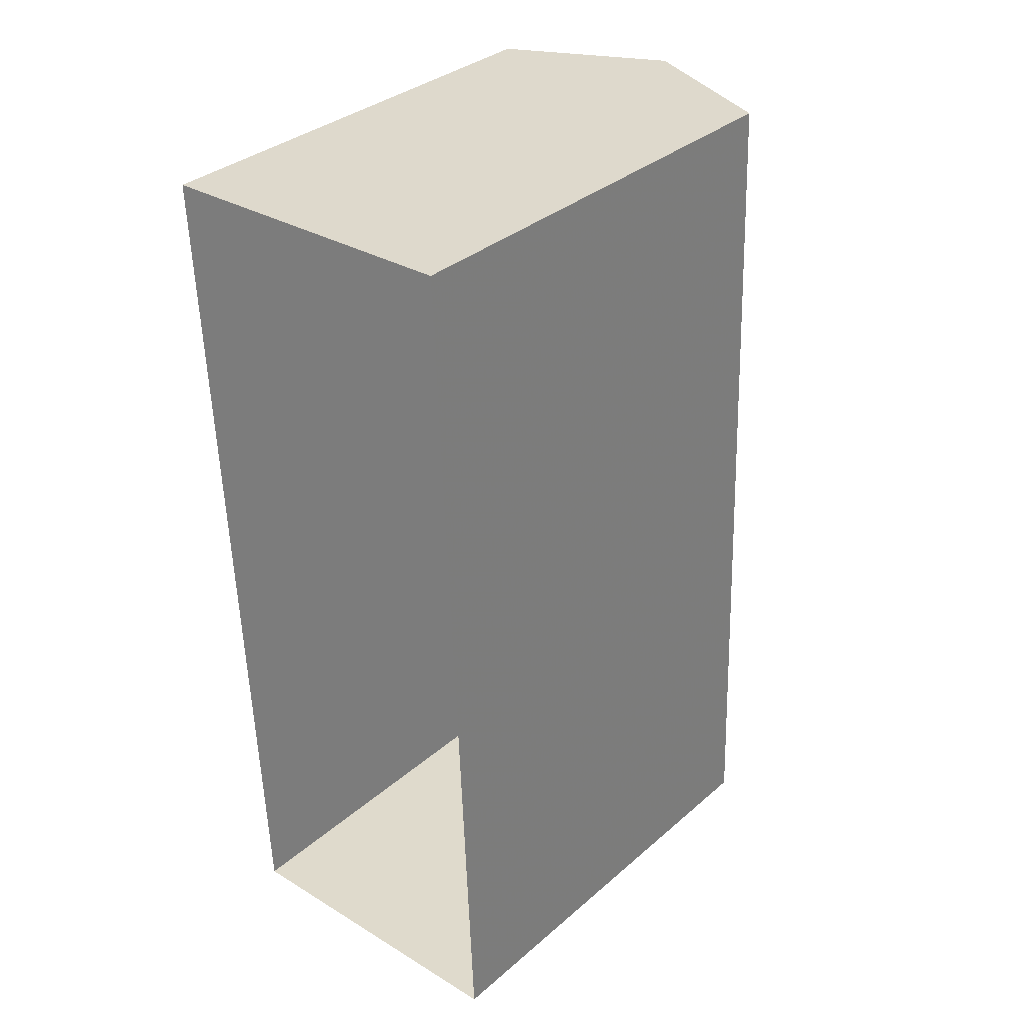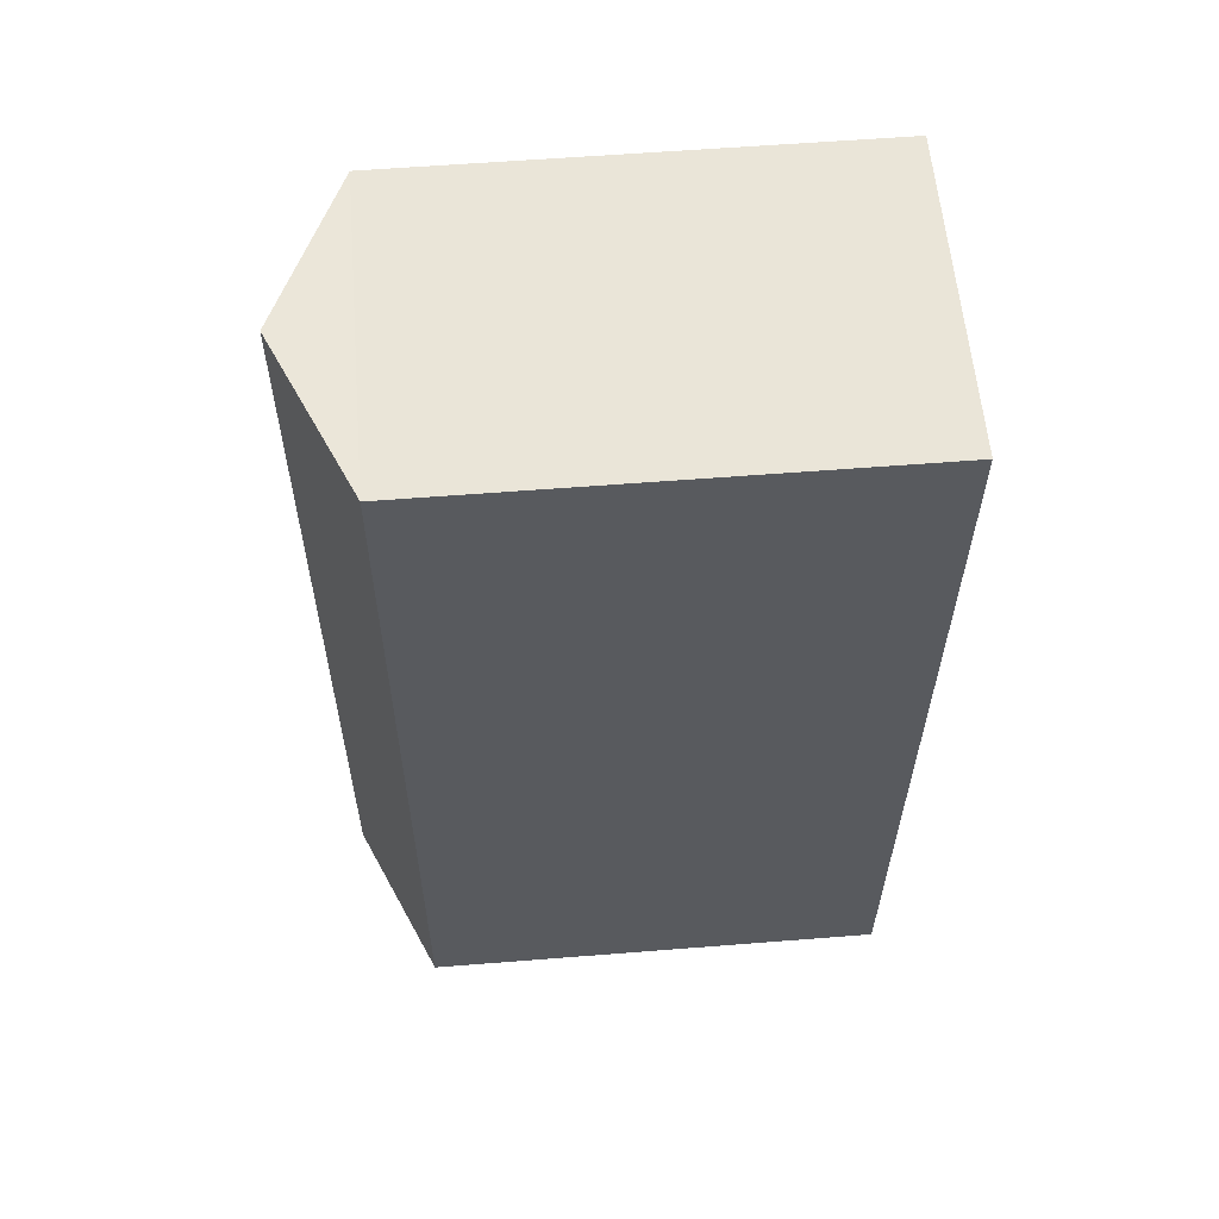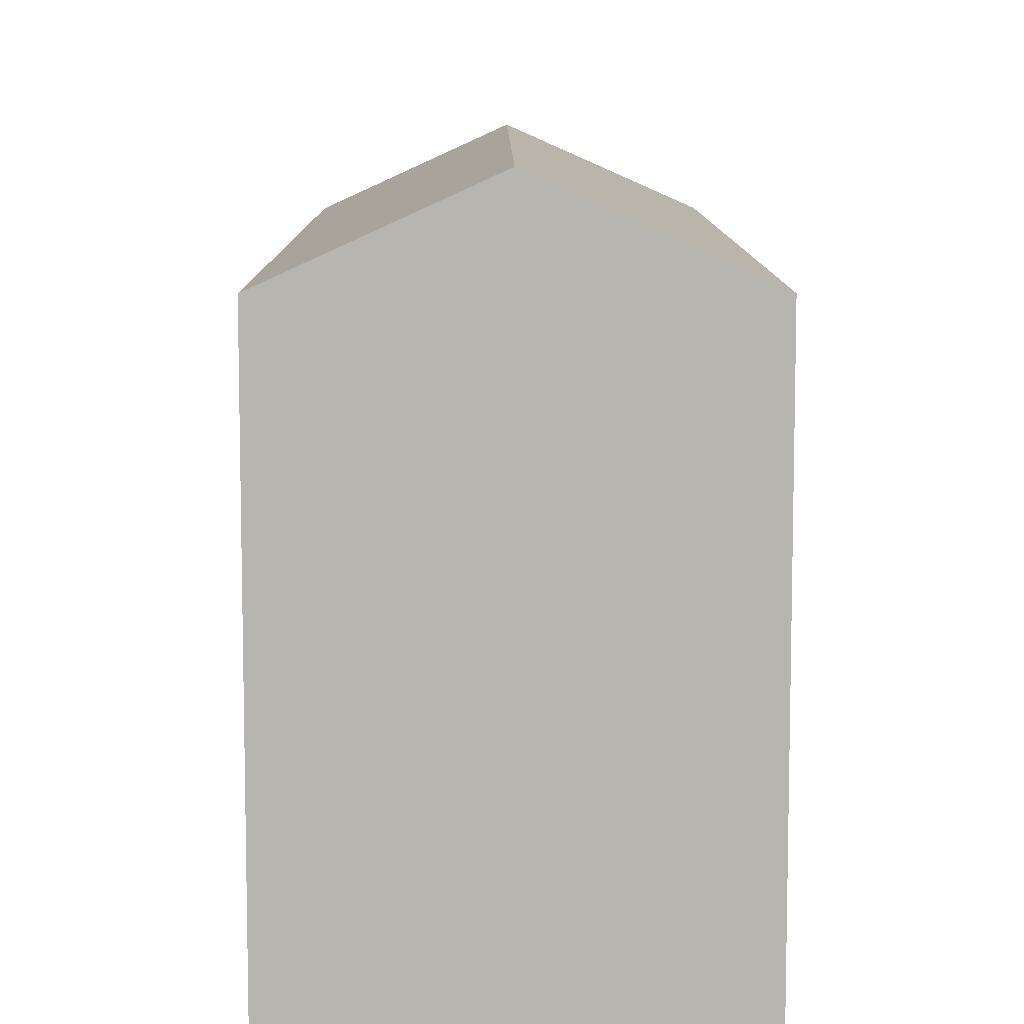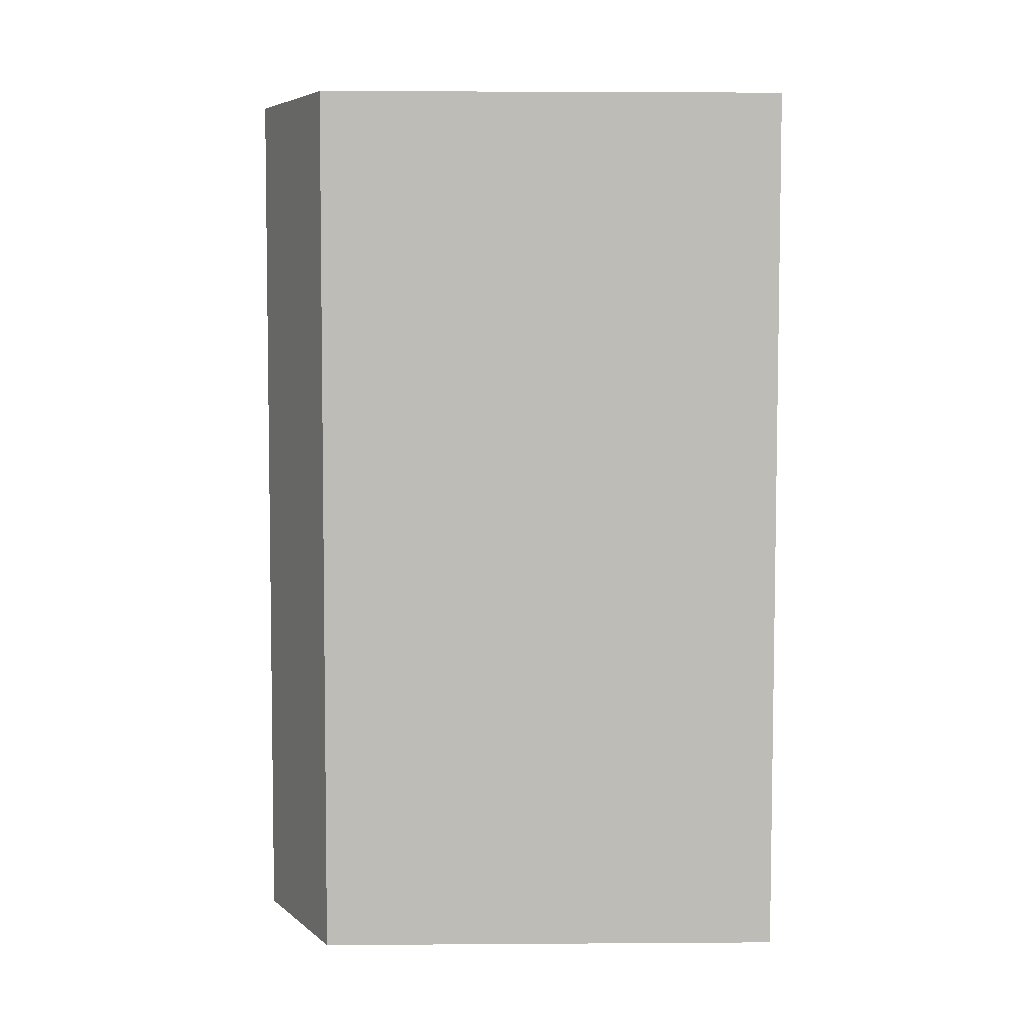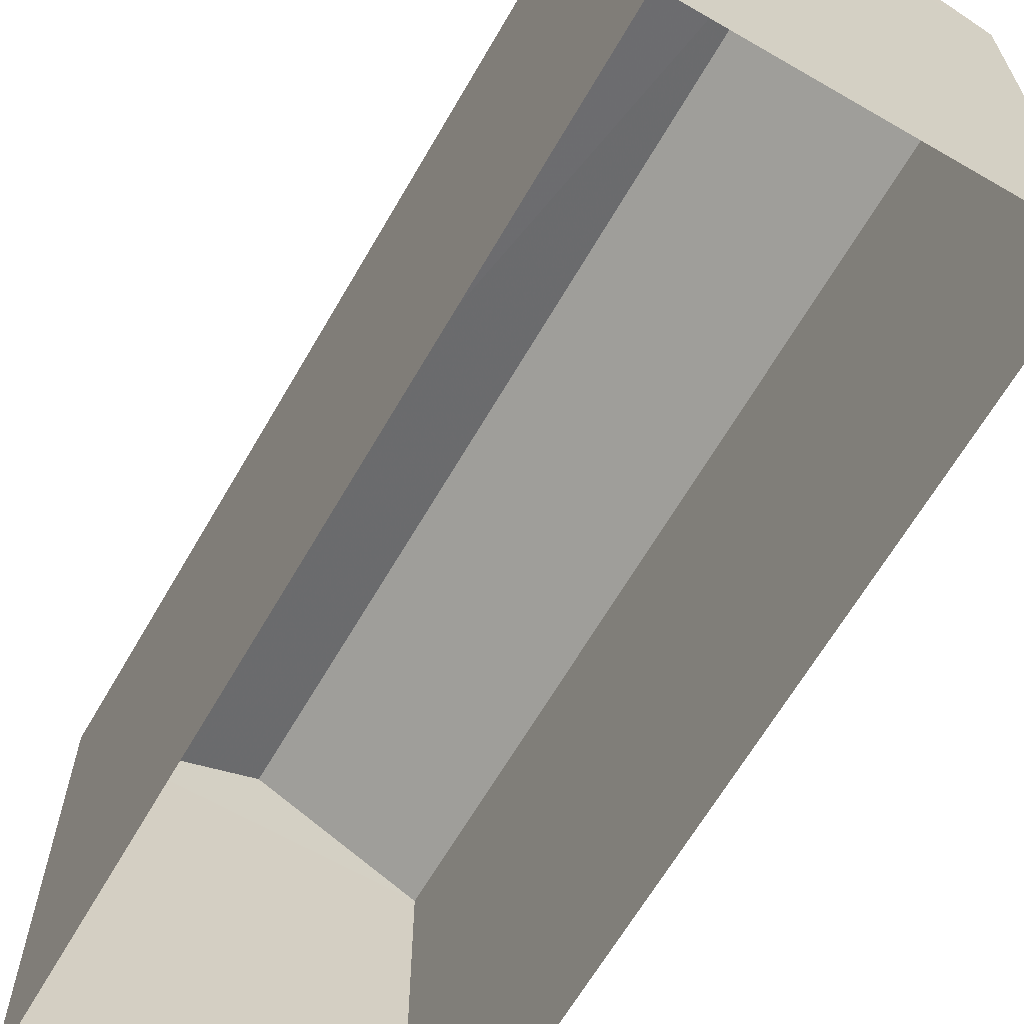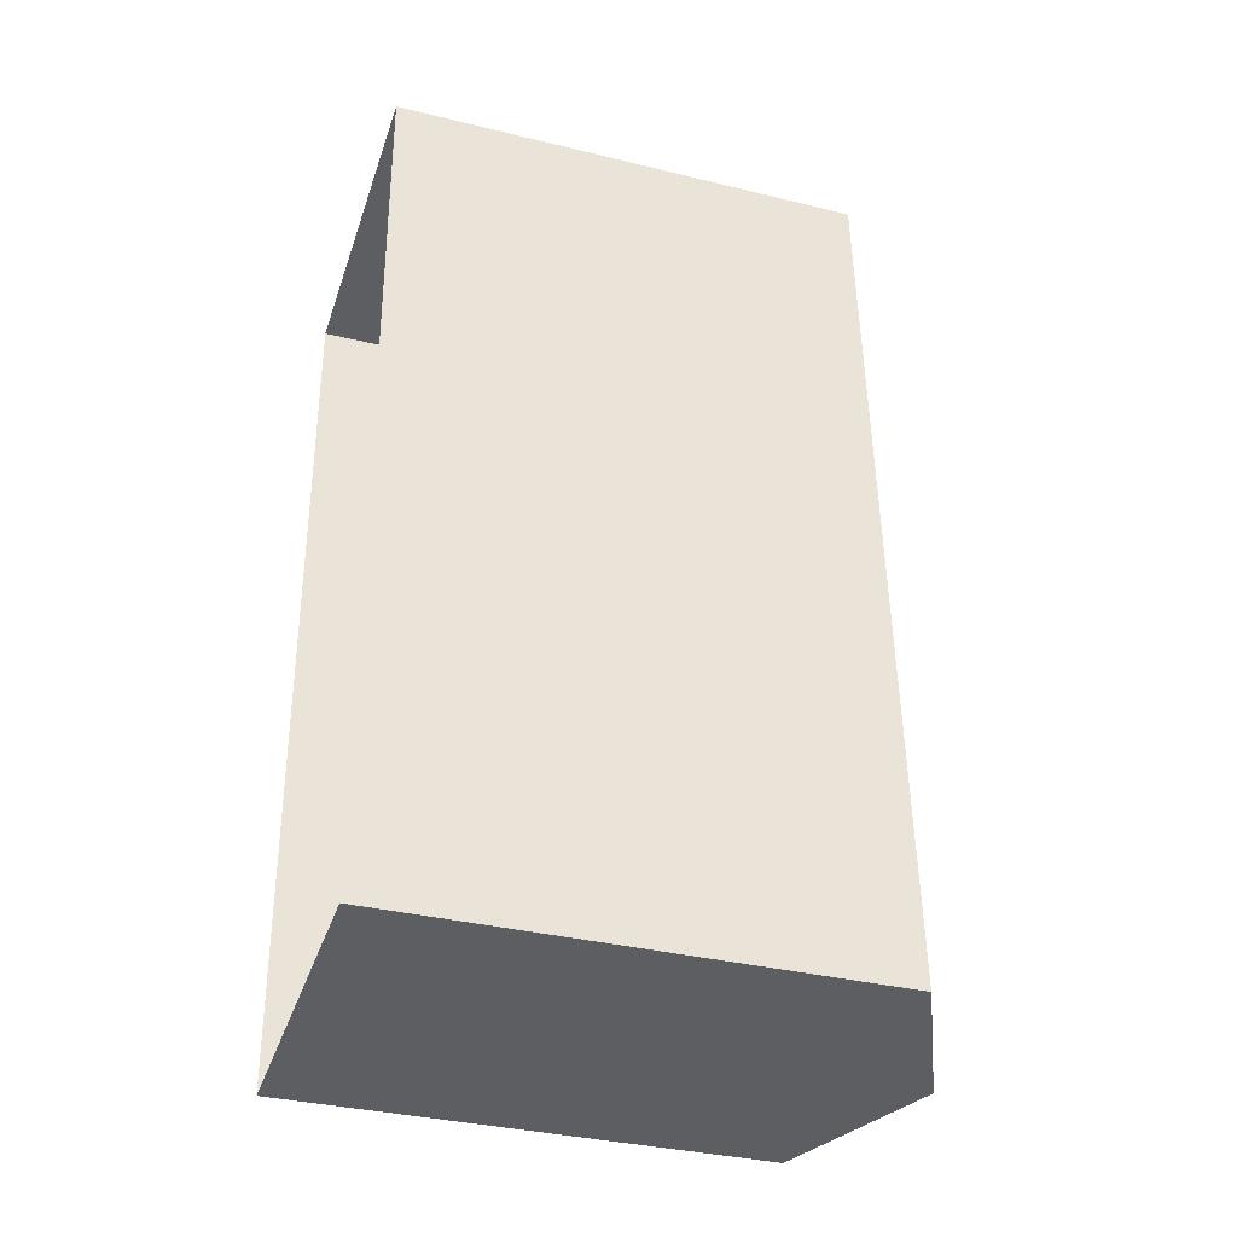
<metadata>
{"format":"obj","ext":"obj","renderer":"f3d","projection":"perspective","resolution":1024,"background":"white","views":[{"elev":34.6,"azim":-138.9,"up":"+Y"},{"elev":56.4,"azim":85.3,"up":"+Y"},{"elev":9.1,"azim":-2.7,"up":"+Z"},{"elev":3.0,"azim":88.8,"up":"+Y"},{"elev":-64.9,"azim":147.5,"up":"+Z"},{"elev":-35.6,"azim":-107.8,"up":"+Y"}]}
</metadata>
<code>
v -3.729e+05 -1.041e+05 28.67
v -3.729e+05 -1.041e+05 28.67
v -3.729e+05 -1.041e+05 28.67
v -3.729e+05 -1.041e+05 28.67
v -3.729e+05 -1.041e+05 35.4
v -3.729e+05 -1.041e+05 35.4
v -3.729e+05 -1.041e+05 36.44
v -3.729e+05 -1.041e+05 36.44
v -3.729e+05 -1.041e+05 35.4
v -3.729e+05 -1.041e+05 35.4
f 1 2 3
f 4 1 3
f 5 6 7
f 8 5 7
f 7 9 8
f 7 10 9
f 10 1 4
f 9 10 4
f 6 3 2
f 6 5 3
f 9 4 5
f 9 5 8
f 4 3 5
f 6 2 10
f 6 10 7
f 2 1 10

</code>
